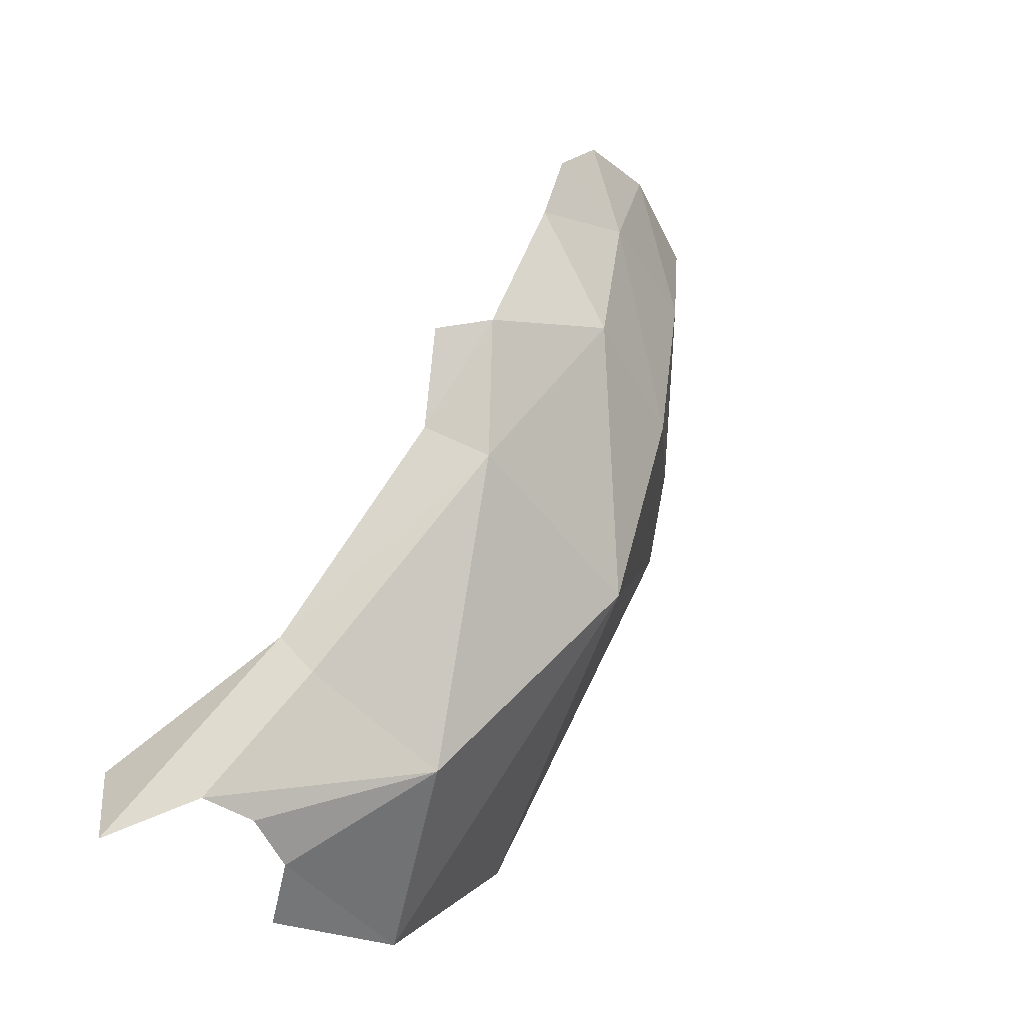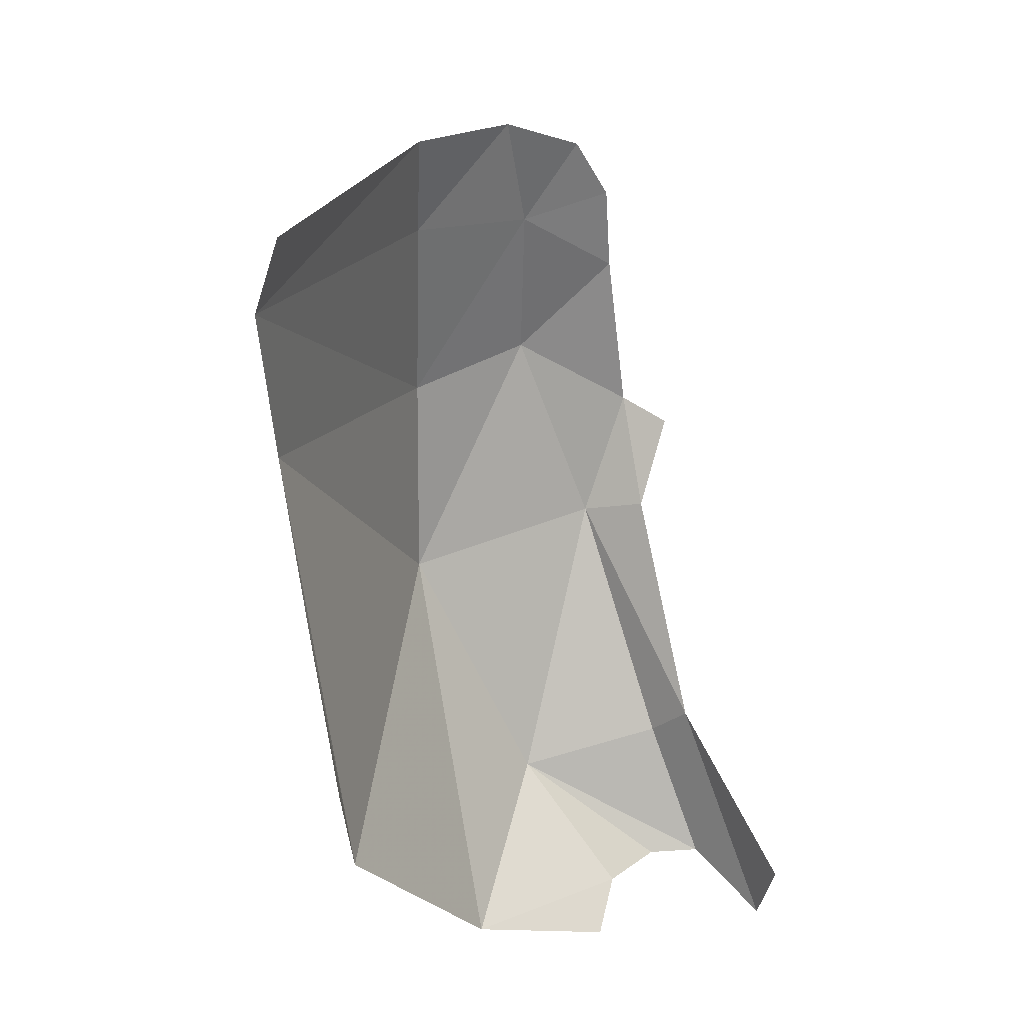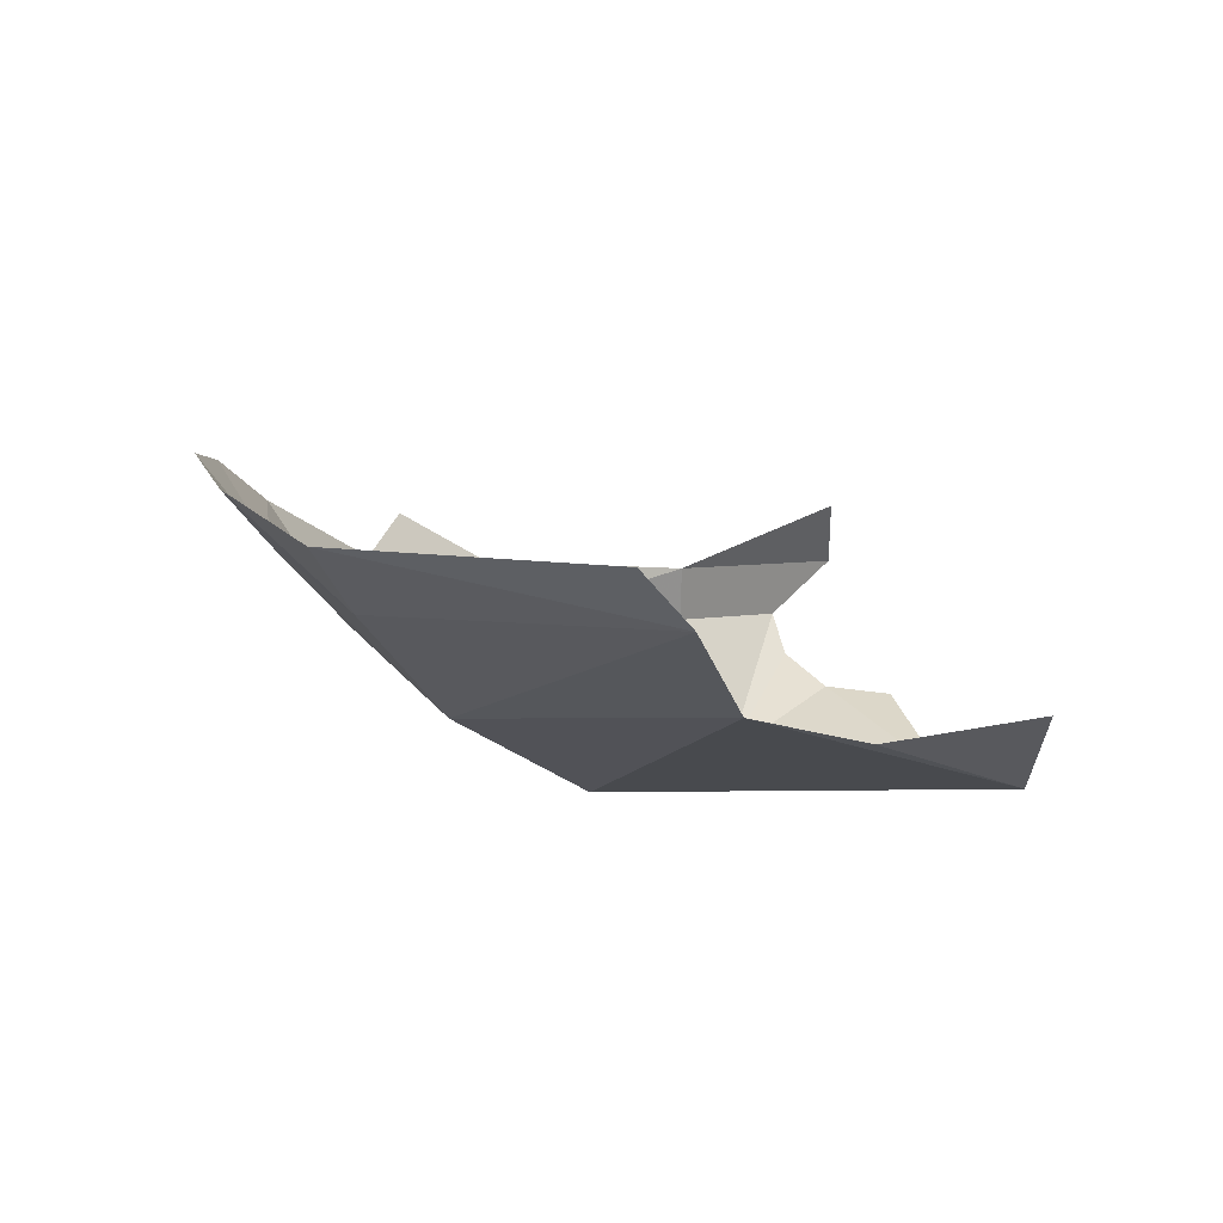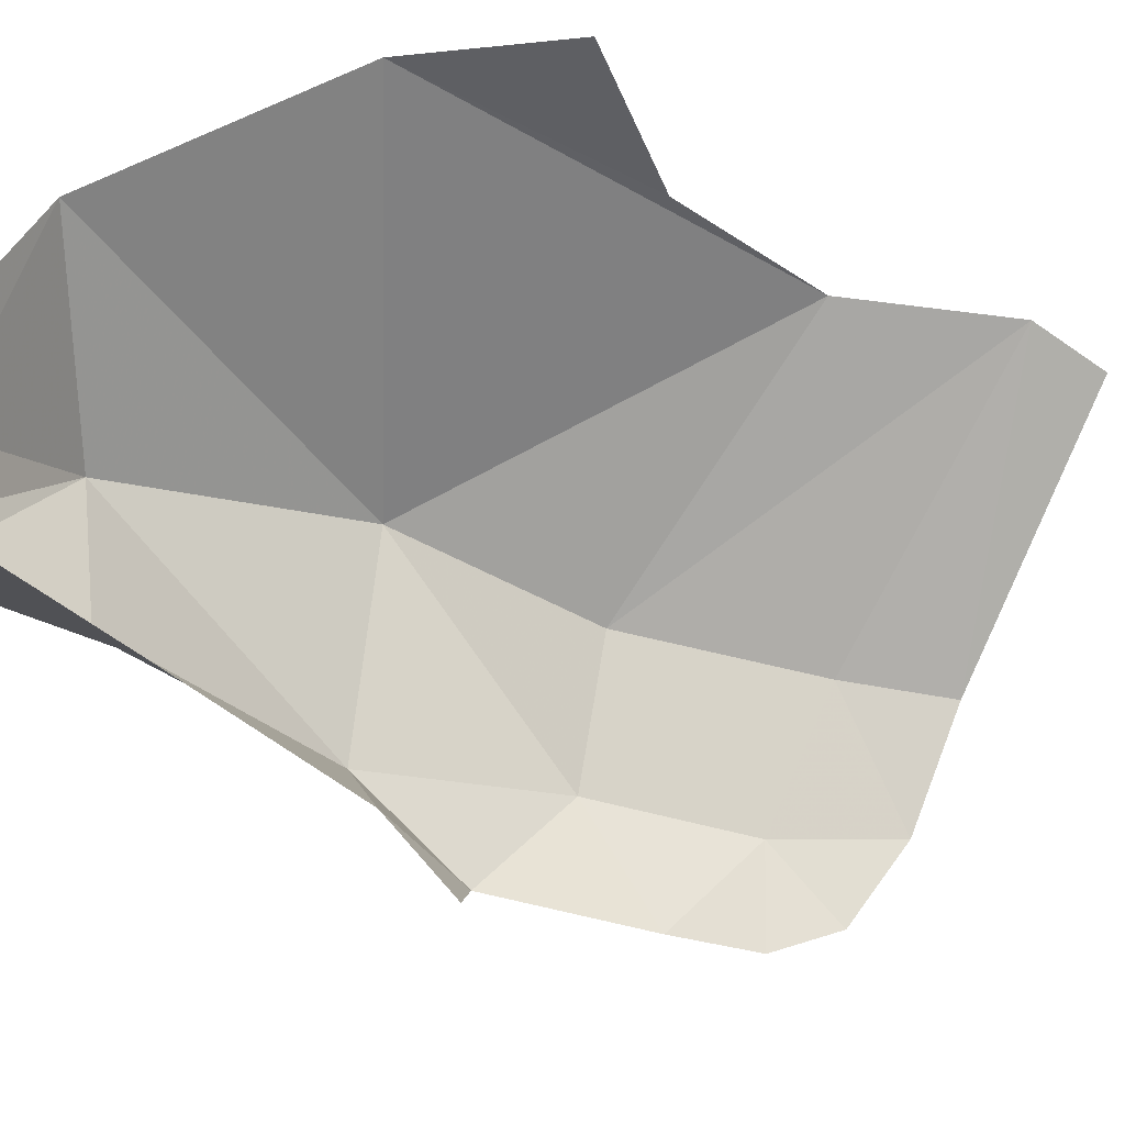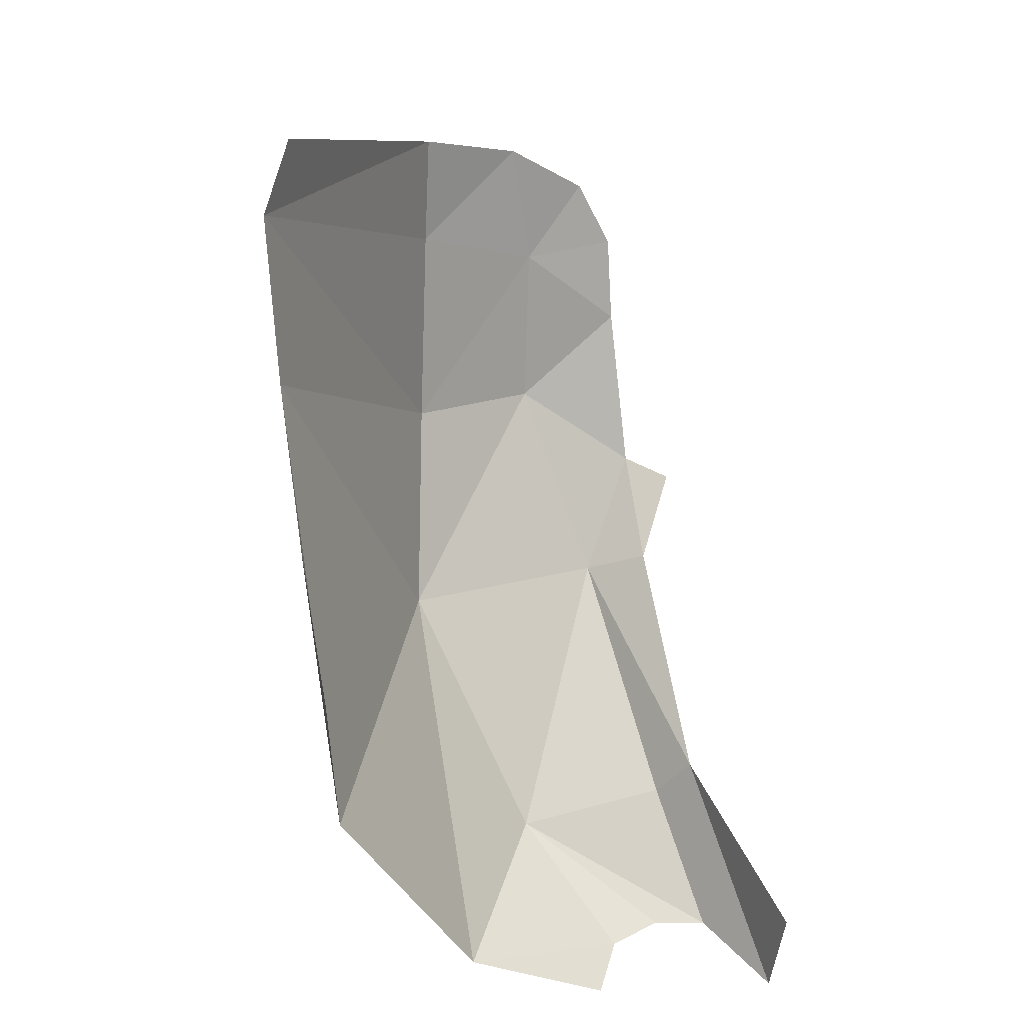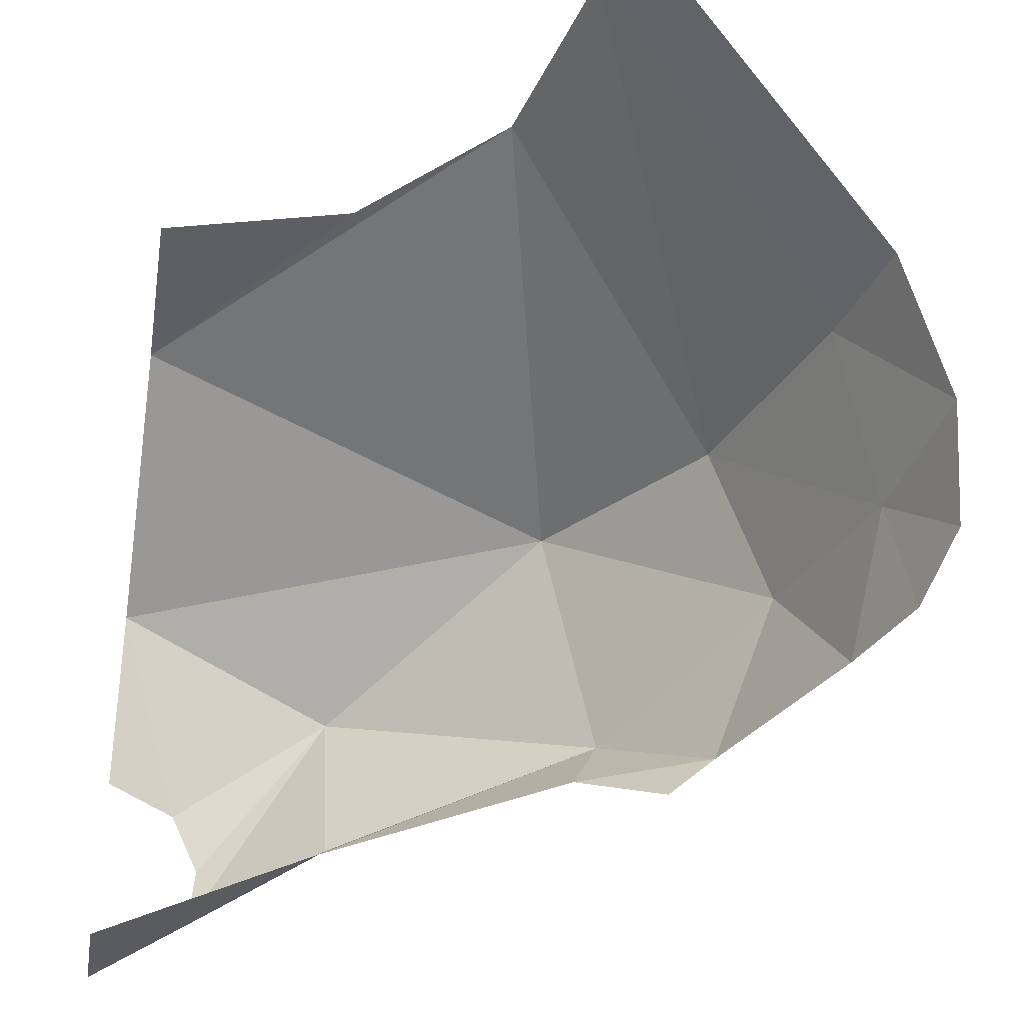
<metadata>
{"format":"obj","ext":"obj","renderer":"f3d","projection":"perspective","resolution":1024,"background":"white","views":[{"elev":-63.9,"azim":51.7,"up":"+Z"},{"elev":56.4,"azim":-102.1,"up":"+Z"},{"elev":61.1,"azim":162.8,"up":"+Z"},{"elev":-40.6,"azim":-84.4,"up":"+Y"},{"elev":38.2,"azim":-101.0,"up":"+Z"},{"elev":-39.9,"azim":-8.9,"up":"+Y"}]}
</metadata>
<code>
v 0.5406 -0.4435 -0.7207
v 0.6491 -0.5236 -0.6079
v 0.5071 -0.519 -0.6821
v 0.5071 -0.519 -0.6821
v 0.6491 -0.5236 -0.6079
v 0.5966 -0.5736 -0.6107
v 0.5071 -0.519 -0.6821
v 0.2425 -0.5294 -0.8557
v 0.5406 -0.4435 -0.7207
v 0.5406 -0.4435 -0.7207
v 0.2425 -0.5294 -0.8557
v 0.2569 -0.4861 -0.9129
v 0 -0.3479 -1.019
v 0 -0.1712 -0.9199
v 0.07945 -0.386 -1.022
v 0.07945 -0.386 -1.022
v 0 -0.1712 -0.9199
v 0.2509 -0.293 -0.9378
v 0.1135 -0.4545 -1.031
v 0.07945 -0.386 -1.022
v 0.2509 -0.293 -0.9378
v 0.1076 -0.523 -1.04
v 0.1135 -0.4545 -1.031
v 0.2509 -0.293 -0.9378
v 0.2509 -0.293 -0.9378
v 0.2569 -0.4861 -0.9129
v 0.1076 -0.523 -1.04
v 0 -0.6065 -0.9362
v 0 -0.5904 -1.06
v 0.2425 -0.5294 -0.8557
v 0.2425 -0.5294 -0.8557
v 0 -0.5904 -1.06
v 0.1076 -0.523 -1.04
v 0.2569 -0.4861 -0.9129
v 0 -0.1712 -0.9199
v 0 -0.0069 -0.624
v 0.4744 -0.1794 -0.6859
v 0.4744 -0.1794 -0.6859
v 0.2509 -0.293 -0.9378
v 0 -0.1712 -0.9199
v 0.2569 -0.4861 -0.9129
v 0.2509 -0.293 -0.9378
v 0.5406 -0.4435 -0.7207
v 0.5406 -0.4435 -0.7207
v 0.2509 -0.293 -0.9378
v 0.4744 -0.1794 -0.6859
v 0.6984 -0.3782 -0.5043
v 0.7671 -0.3978 -0.3126
v 0.7525 -0.5198 -0.4209
v 0.7525 -0.5198 -0.4209
v 0.7671 -0.3978 -0.3126
v 0.7958 -0.522 -0.318
v 0.8042 -0.3821 -0.1585
v 0.8186 -0.4824 -0.2336
v 0.7671 -0.3978 -0.3126
v 0.7671 -0.3978 -0.3126
v 0.8186 -0.4824 -0.2336
v 0.7958 -0.522 -0.318
v 0.6984 -0.3782 -0.5043
v 0.6254 -0.2136 -0.4664
v 0.7671 -0.3978 -0.3126
v 0.7671 -0.3978 -0.3126
v 0.6254 -0.2136 -0.4664
v 0.7054 -0.2383 -0.228
v 0.7671 -0.3978 -0.3126
v 0.7054 -0.2383 -0.228
v 0.8042 -0.3821 -0.1585
v 0.8042 -0.3821 -0.1585
v 0.7054 -0.2383 -0.228
v 0.7378 -0.2511 -0.0943
v 0.4214 0 0
v 0.7054 -0.2383 -0.228
v 0.6254 -0.2136 -0.4664
v 0.7054 -0.2383 -0.228
v 0.4214 0 0
v 0.7378 -0.2511 -0.0943
v 0.4665 -0.0402 0.07585
v 0.7378 -0.2511 -0.0943
v 0.4214 0 0
v 0.3649 0 -0.2107
v 0.6254 -0.2136 -0.4664
v 0.4744 -0.1794 -0.6859
v 0.6254 -0.2136 -0.4664
v 0.3649 0 -0.2107
v 0.4214 0 0
v 0 0 -0.4214
v 0.2107 0 -0.3649
v 0 -0.0069 -0.624
v 0 -0.0069 -0.624
v 0.2107 0 -0.3649
v 0.3649 0 -0.2107
v 0.3649 0 -0.2107
v 0.4744 -0.1794 -0.6859
v 0 -0.0069 -0.624
v 0.6491 -0.5236 -0.6079
v 0.5406 -0.4435 -0.7207
v 0.6984 -0.3782 -0.5043
v 0.5406 -0.4435 -0.7207
v 0.4744 -0.1794 -0.6859
v 0.6984 -0.3782 -0.5043
v 0.6984 -0.3782 -0.5043
v 0.4744 -0.1794 -0.6859
v 0.6254 -0.2136 -0.4664
v 0.7525 -0.5198 -0.4209
v 0.6491 -0.5236 -0.6079
v 0.6984 -0.3782 -0.5043
g mesh6933708
f 1 2 3
f 4 5 6
f 7 8 9
f 10 11 12
f 13 14 15
f 16 17 18
f 19 20 21
f 22 23 24
f 25 26 27
f 28 29 30
f 31 32 33
f 33 34 31
f 35 36 37
f 38 39 40
f 41 42 43
f 44 45 46
f 47 48 49
f 50 51 52
f 53 54 55
f 56 57 58
f 59 60 61
f 62 63 64
f 65 66 67
f 68 69 70
f 71 72 73
f 74 75 76
f 77 78 79
f 80 81 82
f 83 84 85
f 86 87 88
f 89 90 91
f 92 93 94
f 95 96 97
f 98 99 100
f 101 102 103
f 104 105 106

</code>
